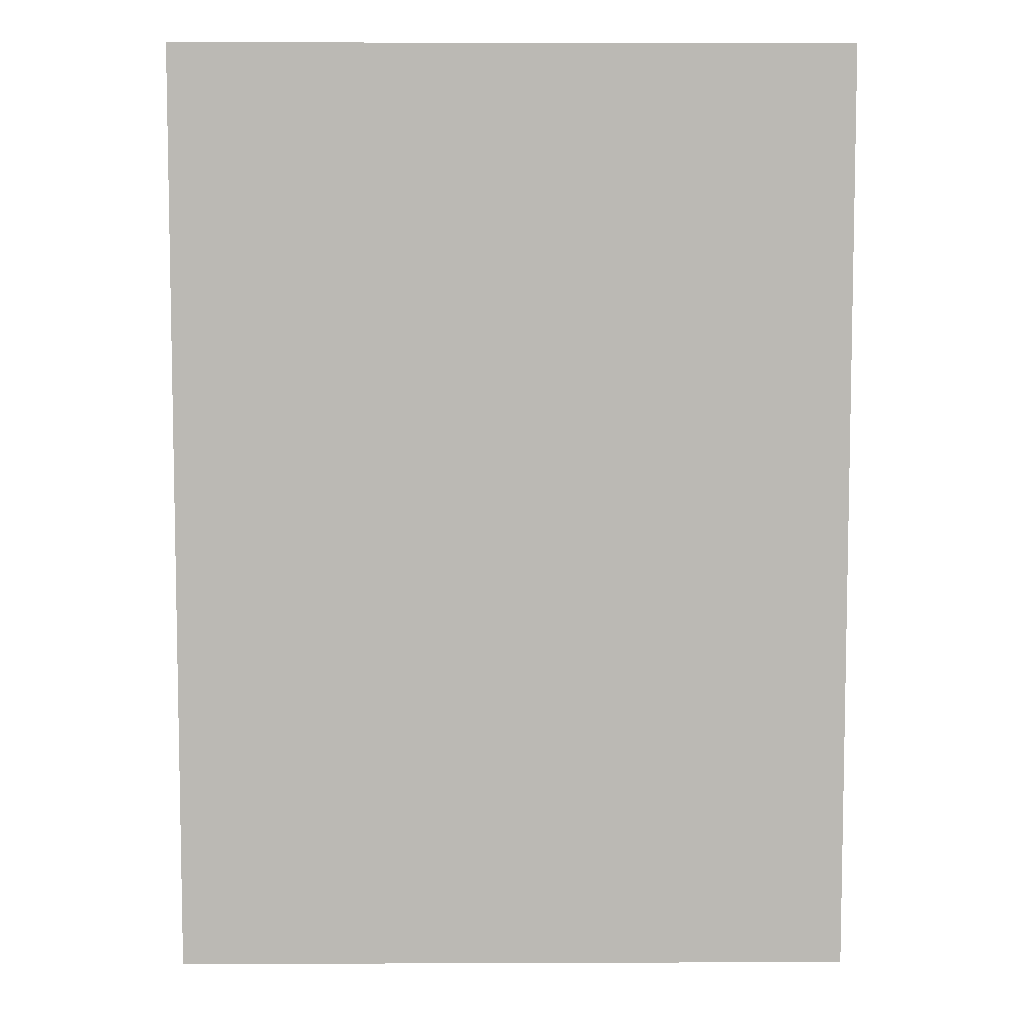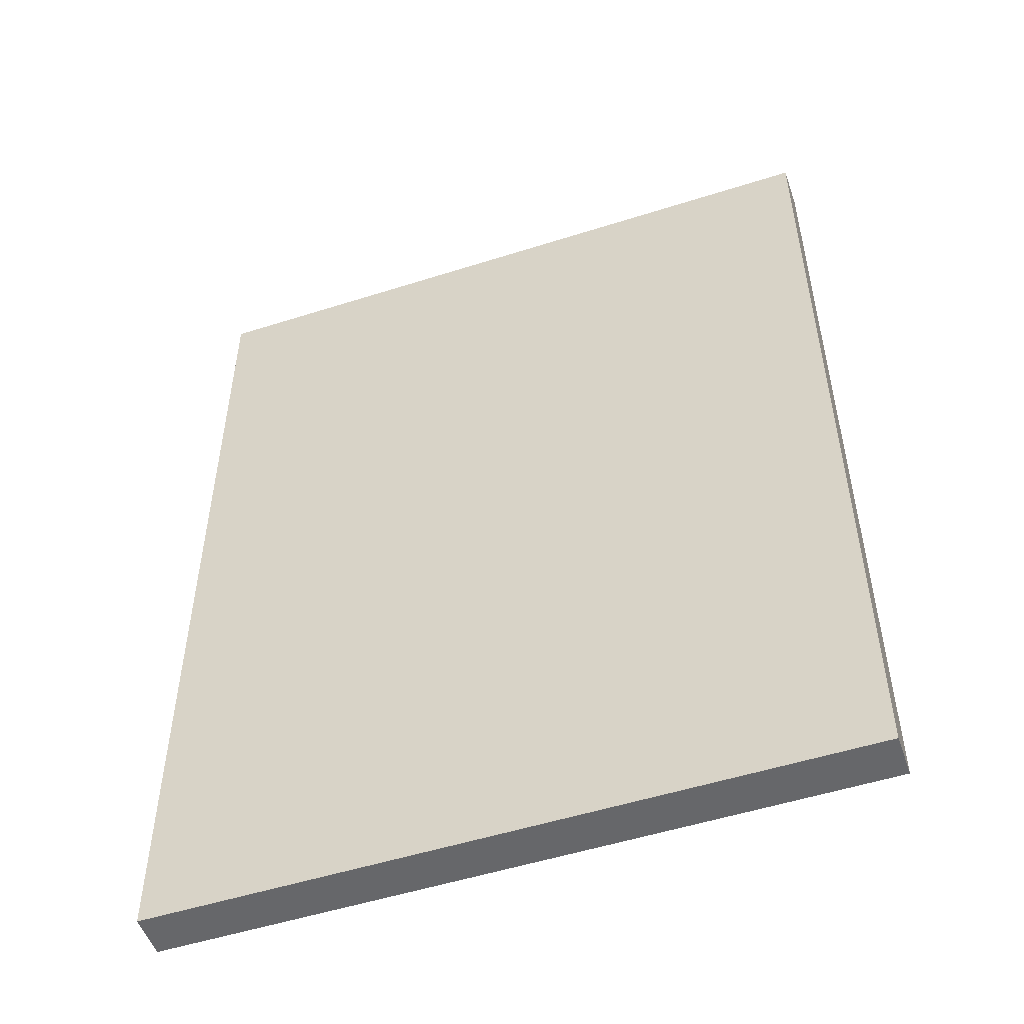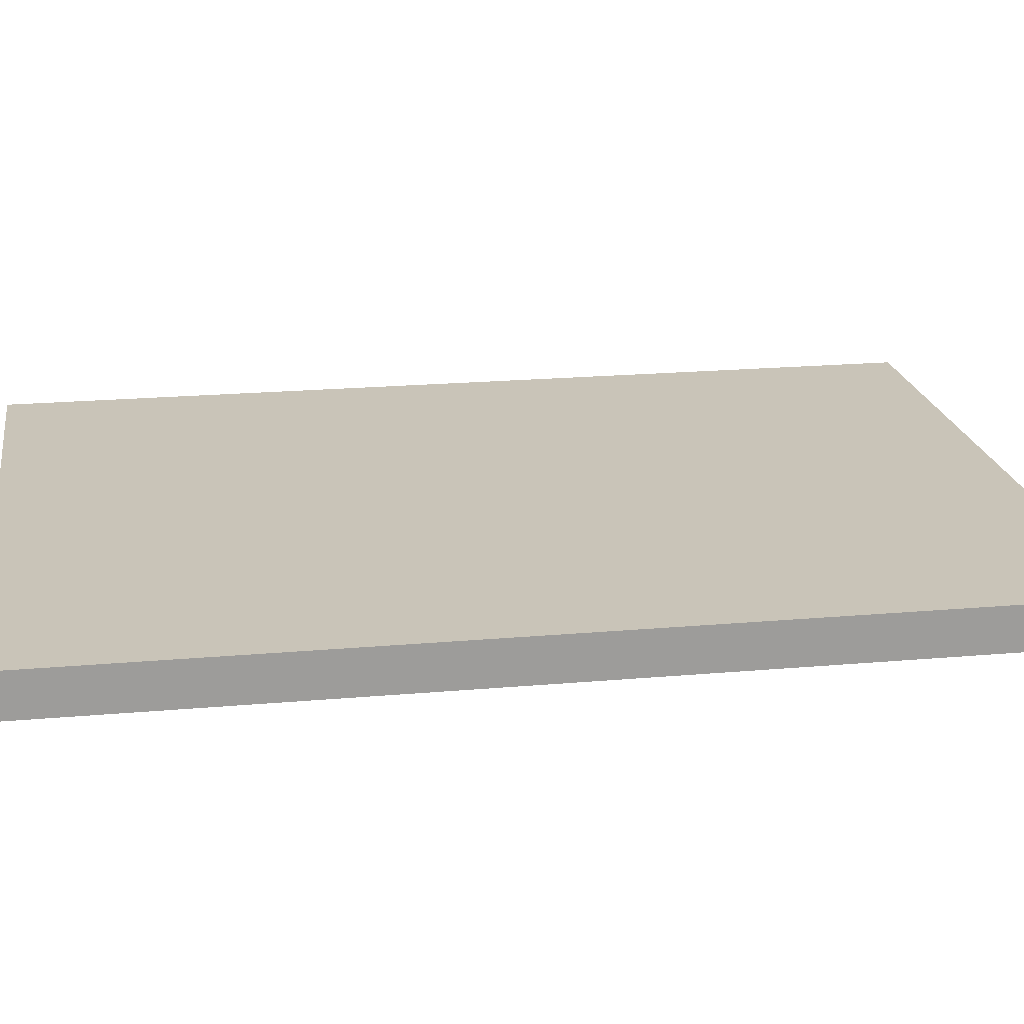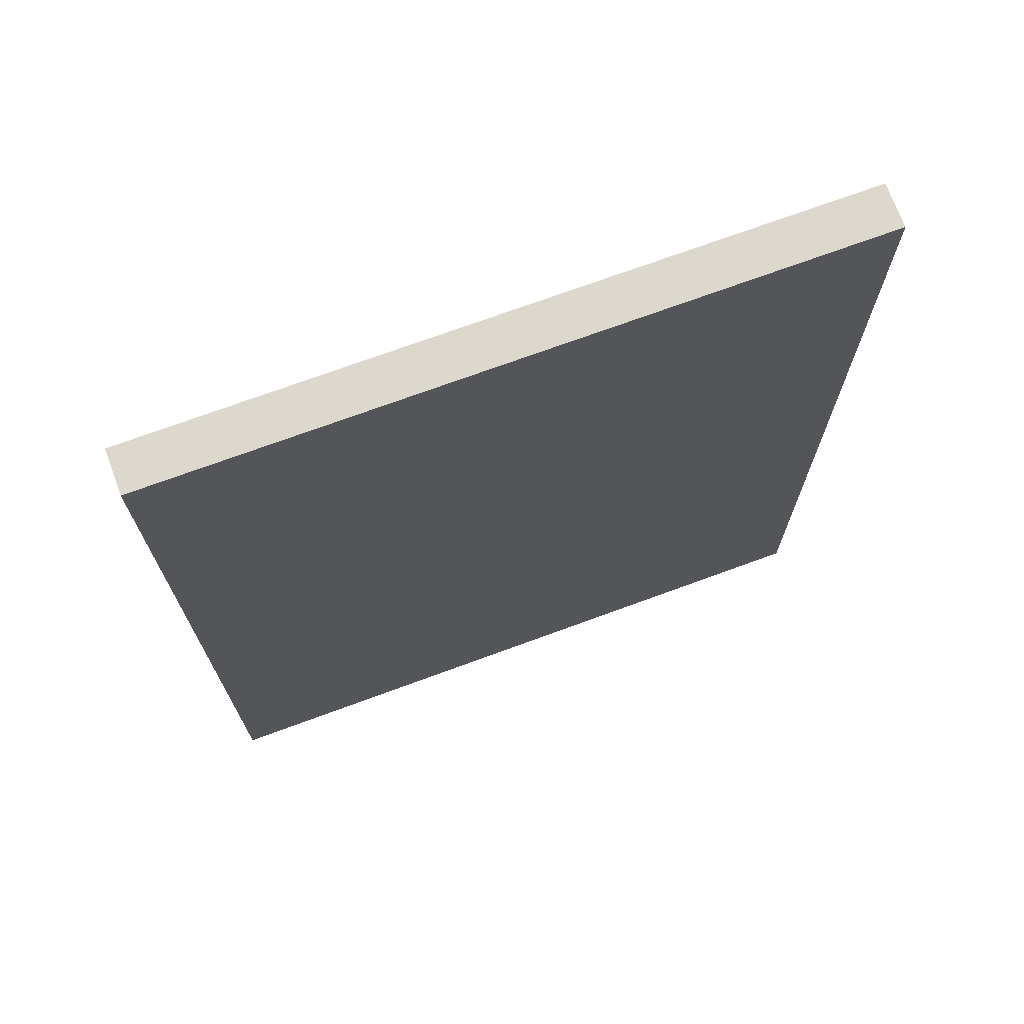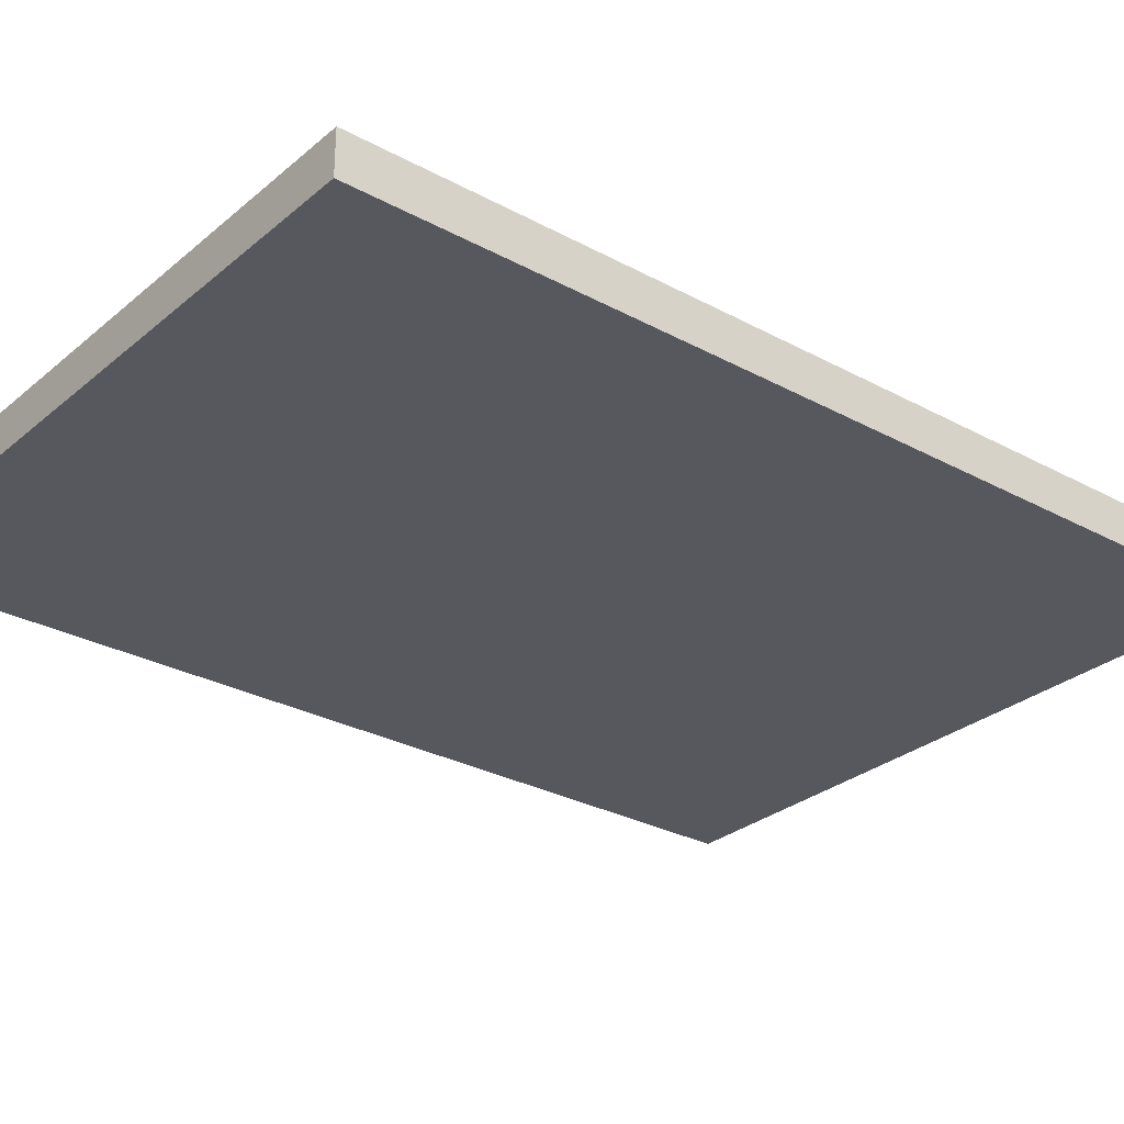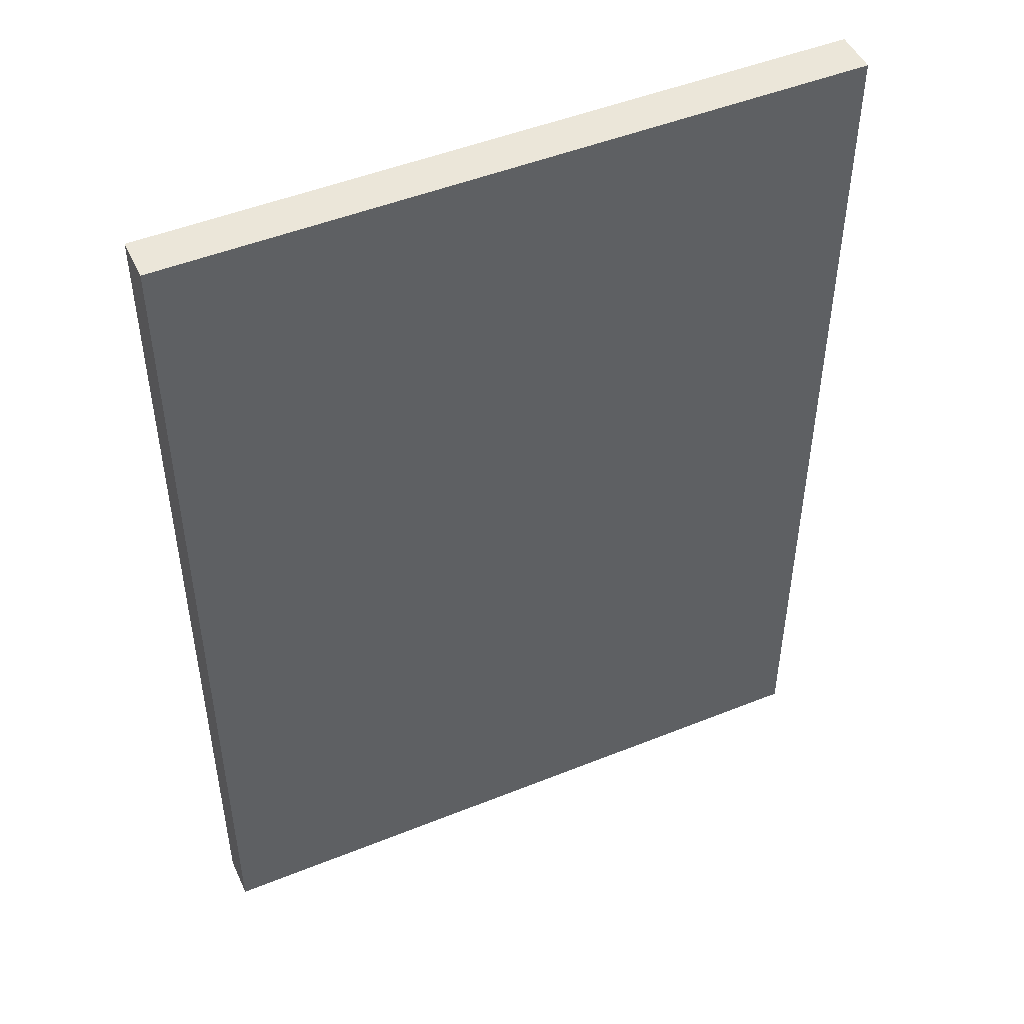
<metadata>
{"format":"obj","ext":"obj","renderer":"f3d","projection":"perspective","resolution":1024,"background":"white","views":[{"elev":6.9,"azim":-0.6,"up":"+Z"},{"elev":-52.1,"azim":-161.0,"up":"+Z"},{"elev":20.2,"azim":-99.3,"up":"+Y"},{"elev":72.1,"azim":159.8,"up":"+Z"},{"elev":-28.9,"azim":-129.0,"up":"+Y"},{"elev":48.4,"azim":155.8,"up":"+Z"}]}
</metadata>
<code>
v 5.5 0 8.5
v 5.5 0 -2.5
v 5.5 0.5 -2.5
v 5.5 0.5 8.5
v -2.5 0 8.5
v 5.5 0 8.5
v 5.5 0.5 8.5
v -2.5 0.5 8.5
v -2.5 0 -2.5
v -2.5 0 8.5
v -2.5 0.5 8.5
v -2.5 0.5 -2.5
v 5.5 0 -2.5
v -2.5 0 -2.5
v -2.5 0.5 -2.5
v 5.5 0.5 -2.5
v 5.5 0.5 -2.5
v -2.5 0.5 -2.5
v -2.5 0.5 8.5
v 5.5 0.5 8.5
v -2.5 0 -2.5
v 5.5 0 -2.5
v 5.5 0 8.5
v -2.5 0 8.5
g 285e3a98-e335-11ea-832f-54bf646e7e1f
f 1 2 4
f 4 2 3
g 285e88b4-e335-11ea-a981-54bf646e7e1f
f 5 6 8
f 8 6 7
g 285eafe4-e335-11ea-ae64-54bf646e7e1f
f 9 10 12
f 12 10 11
g 285efe00-e335-11ea-b600-54bf646e7e1f
f 13 14 16
f 16 14 15
g 285f2524-e335-11ea-b222-54bf646e7e1f
f 18 19 17
f 17 19 20
g 285f732e-e335-11ea-afbd-54bf646e7e1f
f 21 22 24
f 24 22 23

</code>
